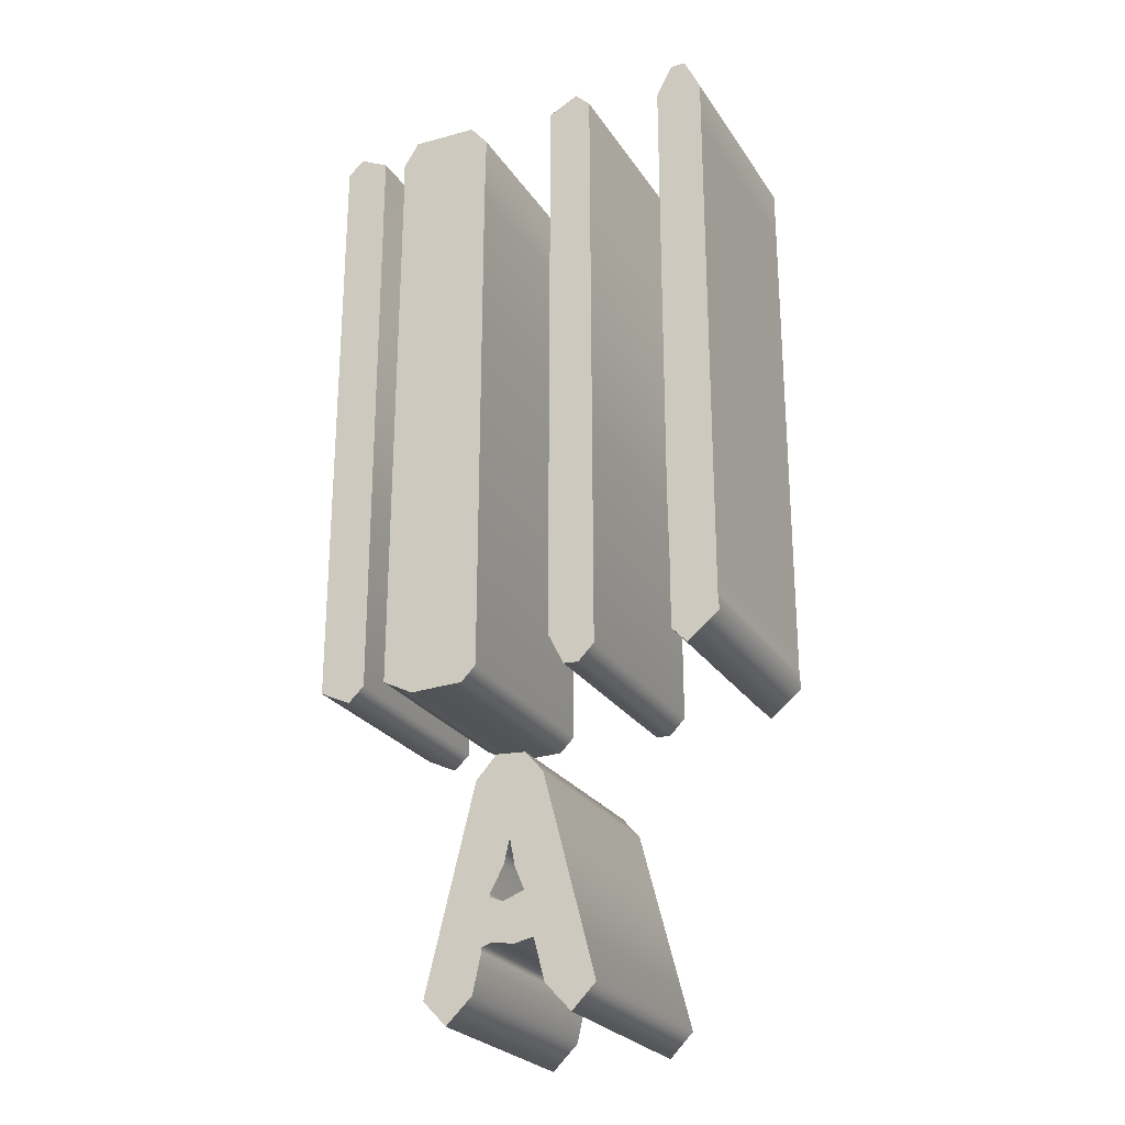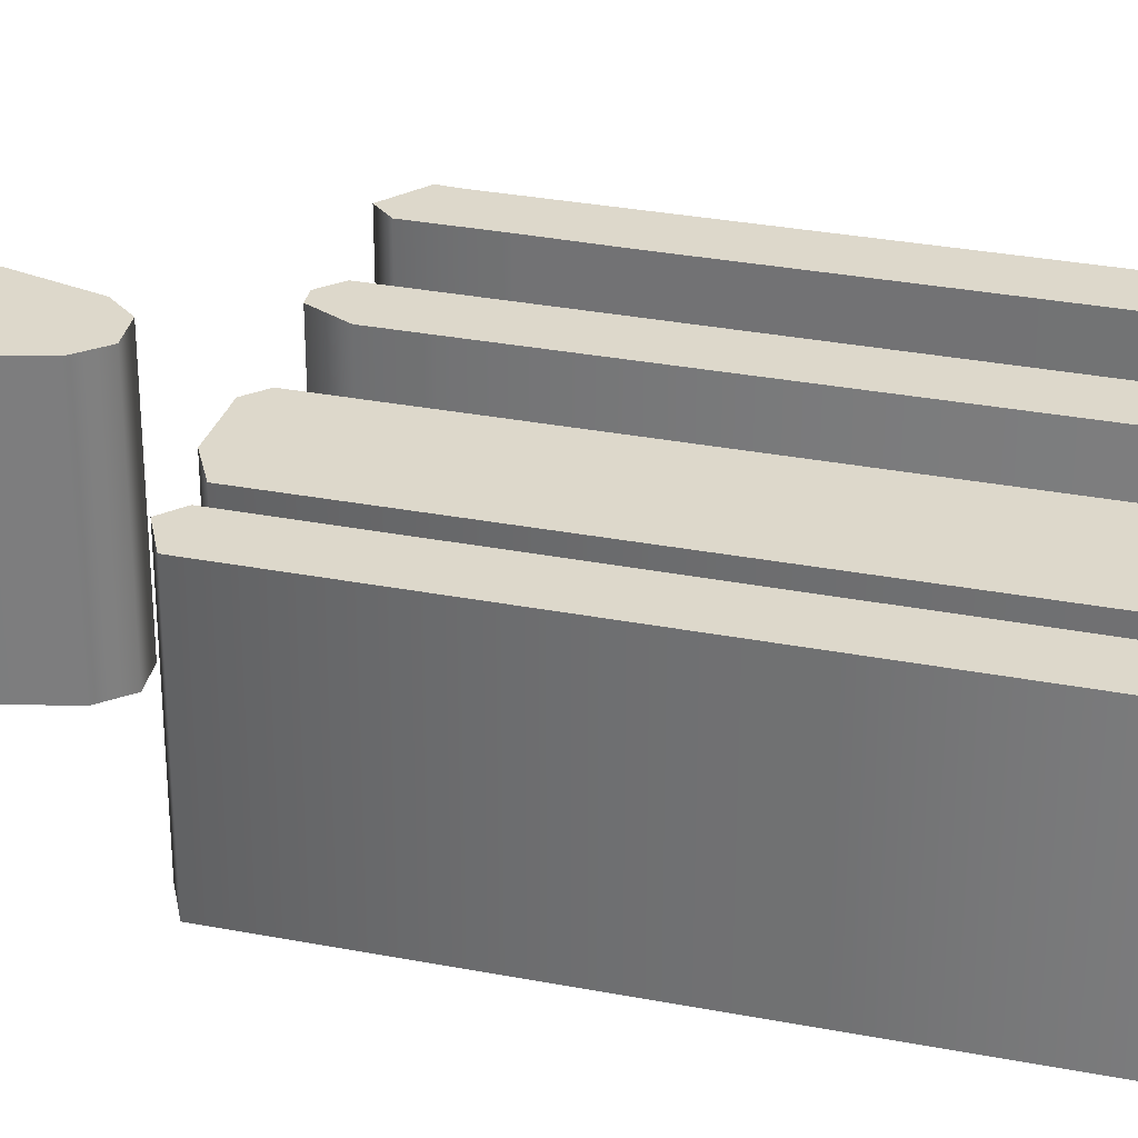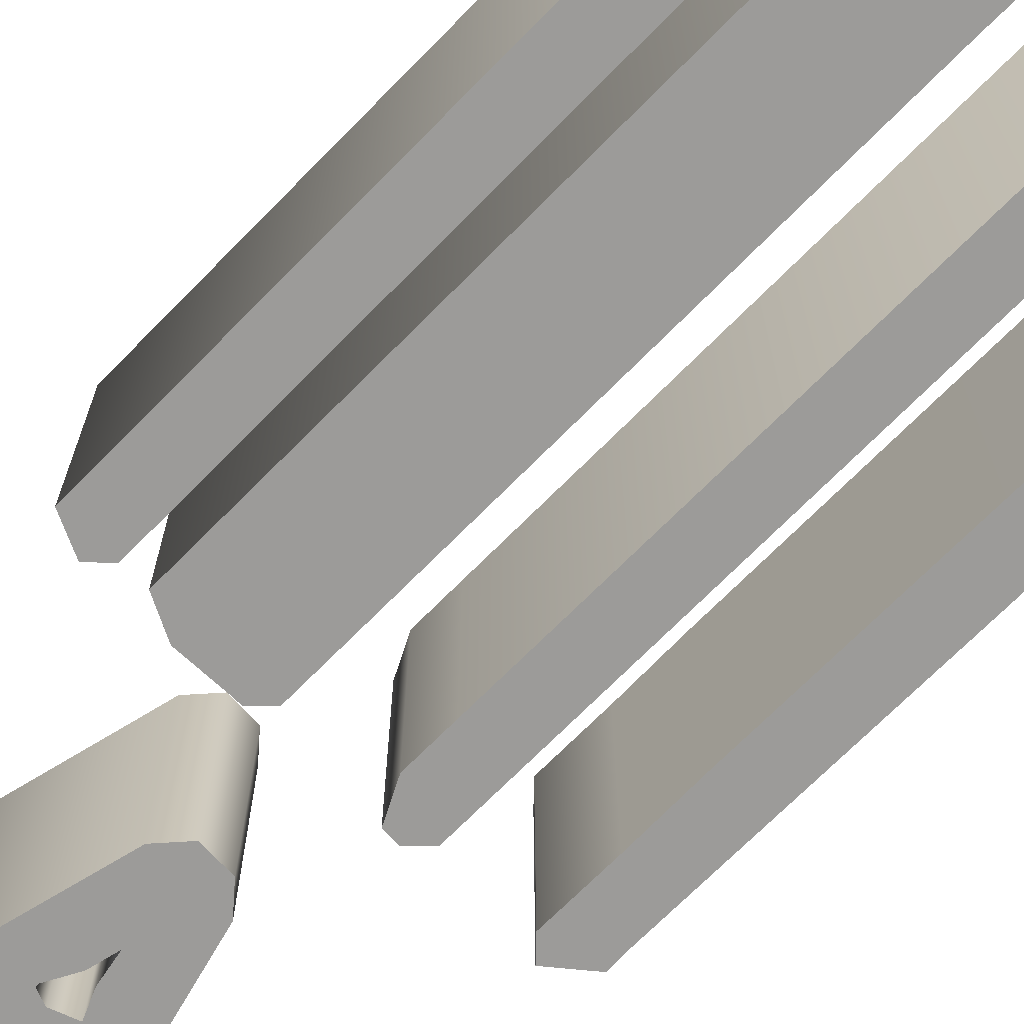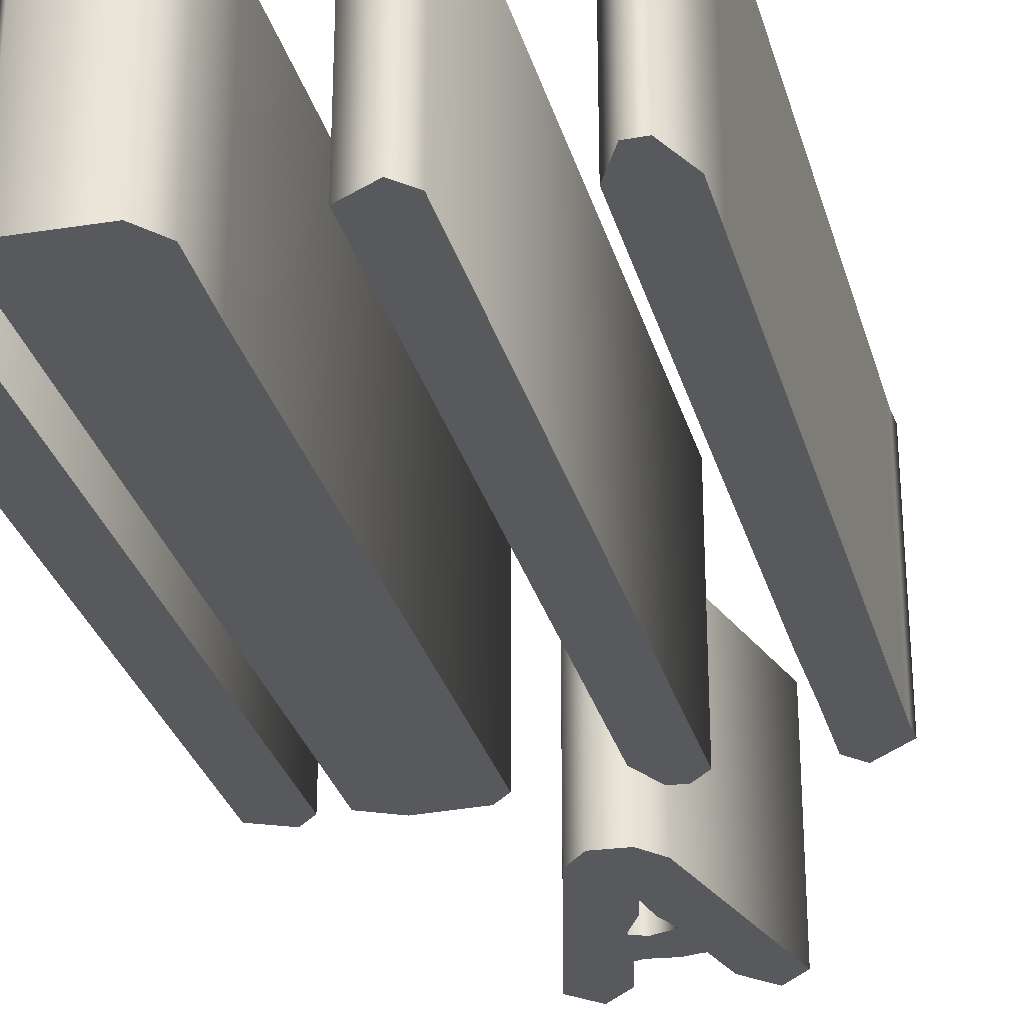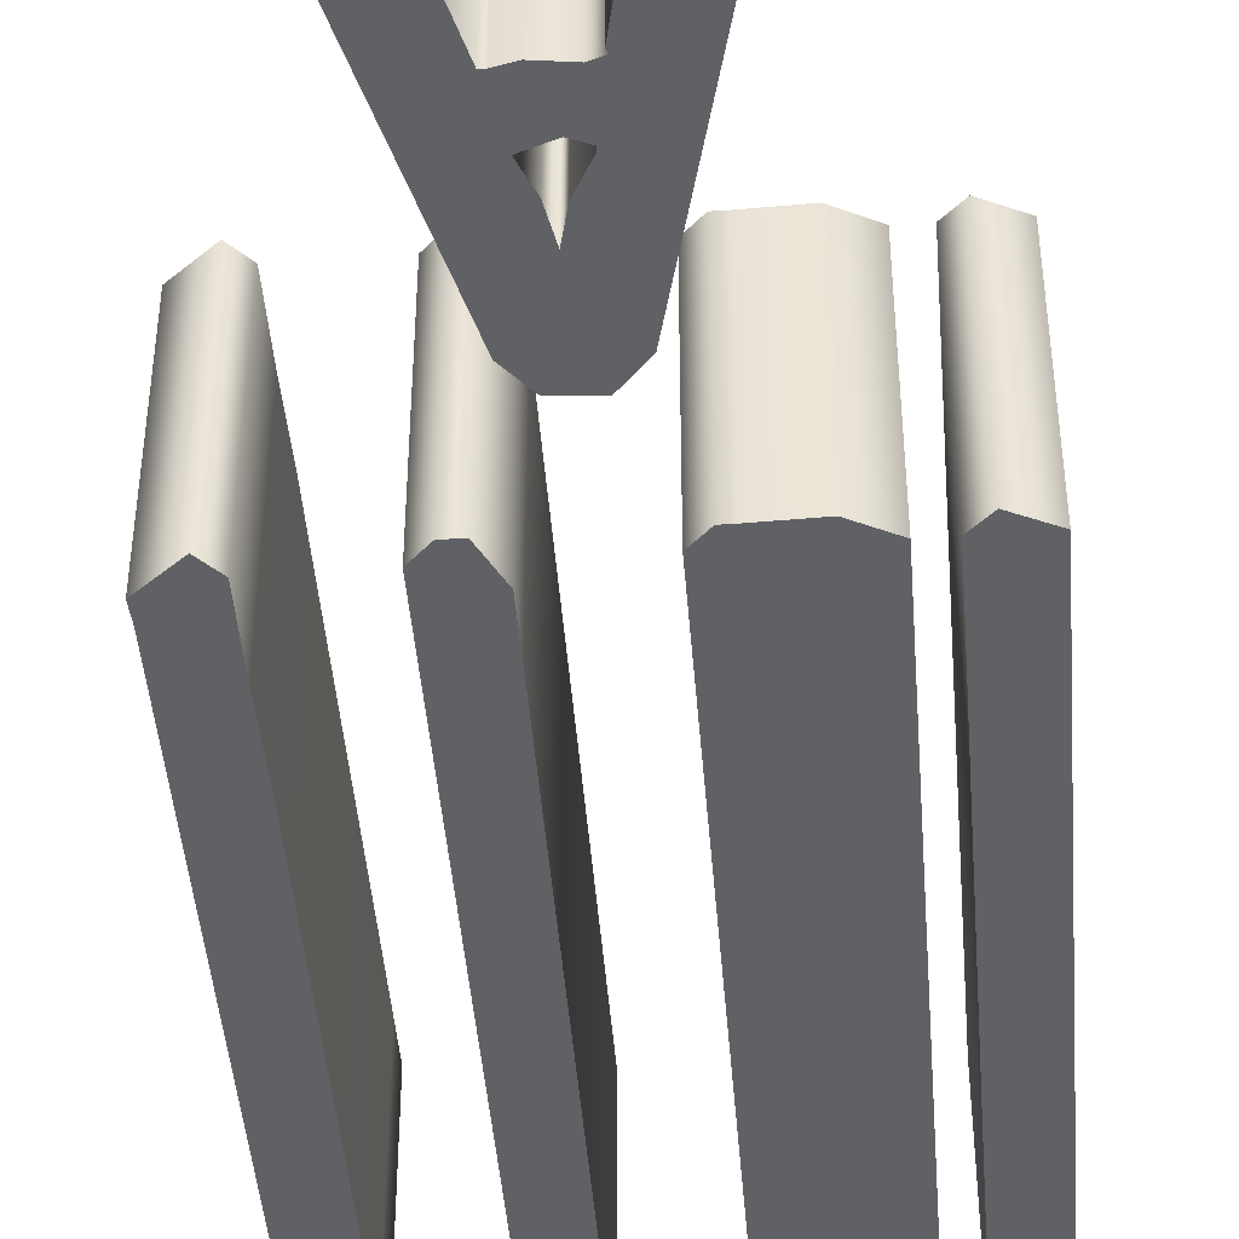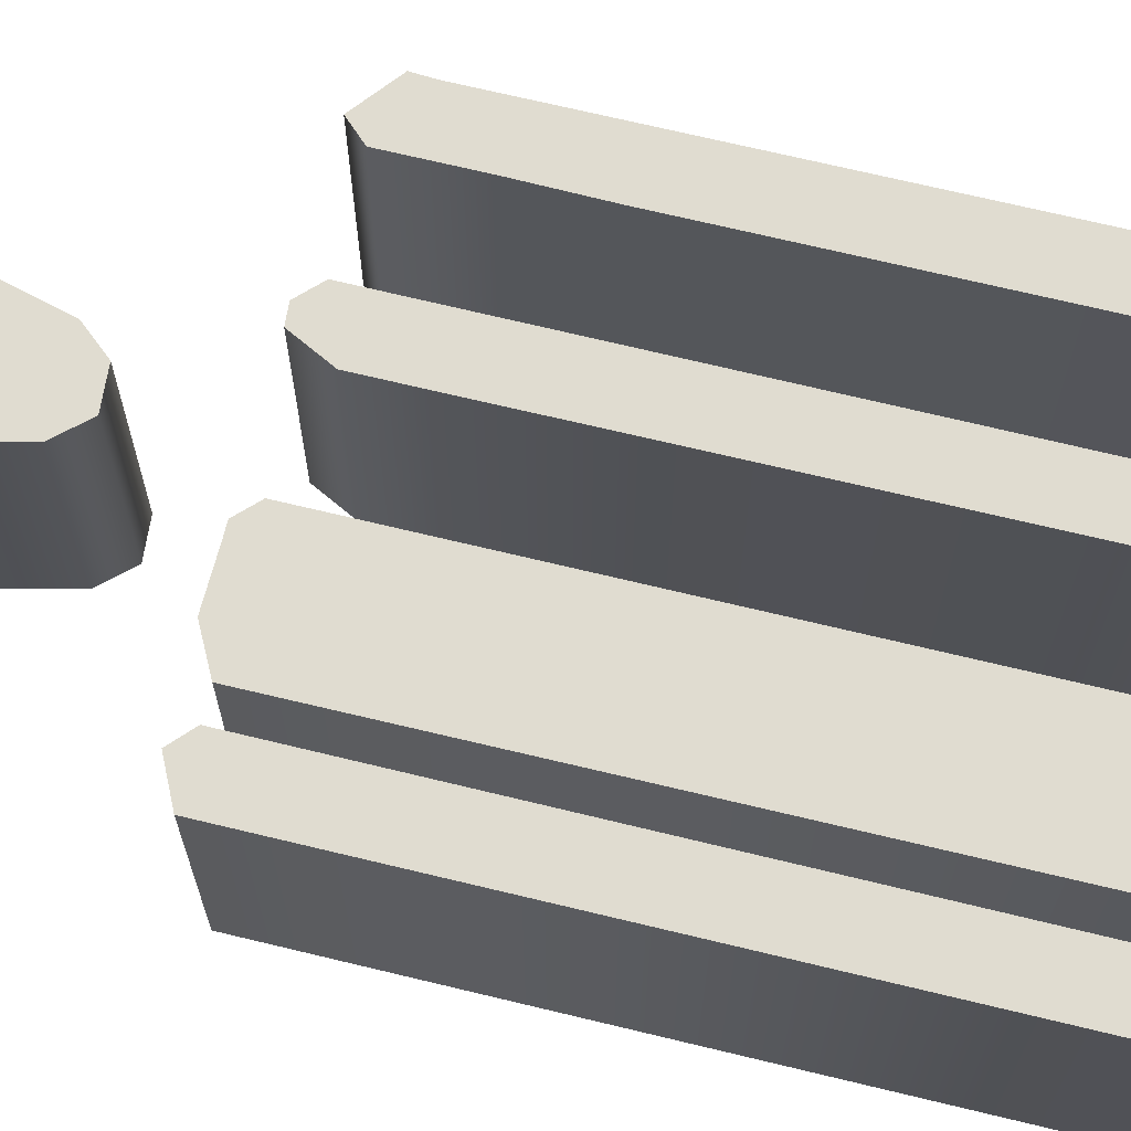
<metadata>
{"format":"obj","ext":"obj","renderer":"f3d","projection":"perspective","resolution":1024,"background":"white","views":[{"elev":-25.4,"azim":-154.2,"up":"+Y"},{"elev":31.3,"azim":105.3,"up":"+Z"},{"elev":-69.9,"azim":135.6,"up":"+Z"},{"elev":-30.1,"azim":-165.2,"up":"+Z"},{"elev":-45.5,"azim":4.5,"up":"+Z"},{"elev":69.7,"azim":103.6,"up":"+Z"}]}
</metadata>
<code>
o A
v -0.07869 -0.4114 -0.1
v -0.05677 -0.4333 -0.1
v -0.03287 -0.4074 -0.1
v -0.02291 -0.3695 -0.1
v -0.01892 -0.3695 -0.1
v -0.005976 -0.3725 -0.1
v 0.005478 -0.371 -0.1
v 0.01693 -0.3695 -0.1
v 0.0259 -0.3725 -0.1
v 0.0249 -0.3755 -0.1
v 0.03287 -0.4114 -0.1
v 0.05677 -0.4343 -0.1
v 0.07869 -0.4114 -0.1
v 0.03287 -0.2271 -0.1
v 0.01394 -0.2062 -0.1
v 0.000498 -0.2072 -0.1
v -0.01394 -0.2082 -0.1
v -0.03088 -0.2281 -0.1
v -0.00498 -0.3078 -0.1
v -0 -0.2819 -0.1
v 0.005478 -0.3048 -0.1
v 0.01793 -0.3277 -0.1
v 0.01793 -0.3307 -0.1
v 0.005976 -0.3357 -0.1
v -0.01394 -0.3287 -0.1
v -0.1932 0.3884 -0.1
v -0.1932 -0.07669 -0.1
v -0.1932 -0.09462 -0.1
v -0.1942 -0.1106 -0.1
v -0.1643 -0.1345 -0.1
v -0.1504 -0.1195 -0.1
v -0.1504 -0.05578 -0.1
v -0.1494 0.007968 -0.1
v -0.1494 0.3954 -0.1
v -0.1494 0.4353 -0.1
v -0.1643 0.4641 -0.1
v -0.1783 0.4641 -0.1
v -0.1932 0.4323 -0.1
v -0.07769 0.4502 -0.1
v -0.07869 -0.1195 -0.1
v -0.06374 -0.1345 -0.1
v -0.0498 -0.1335 -0.1
v -0.03486 -0.1036 -0.1
v -0.03486 -0.06076 -0.1
v -0.03586 0.4502 -0.1
v -0.06374 0.4641 -0.1
v 0.03486 0.4412 -0.1
v 0.03586 0.3765 -0.1
v 0.03586 -0.1195 -0.1
v 0.0498 -0.1335 -0.1
v 0.05976 -0.1335 -0.1
v 0.0996 -0.1345 -0.1
v 0.1285 -0.1195 -0.1
v 0.1275 0.4074 -0.1
v 0.1285 0.4402 -0.1
v 0.1135 0.4641 -0.1
v 0.05179 0.4622 -0.1
v 0.1504 0.4502 -0.1
v 0.1494 -0.1195 -0.1
v 0.1643 -0.1335 -0.1
v 0.1932 -0.1195 -0.1
v 0.1932 0.4502 -0.1
v 0.1783 0.4641 -0.1
v -0.07869 -0.4114 0.1
v -0.05677 -0.4333 0.1
v -0.03287 -0.4074 0.1
v -0.02291 -0.3695 0.1
v -0.01892 -0.3695 0.1
v -0.005976 -0.3725 0.1
v 0.005478 -0.371 0.1
v 0.01693 -0.3695 0.1
v 0.0259 -0.3725 0.1
v 0.0249 -0.3755 0.1
v 0.03287 -0.4114 0.1
v 0.05677 -0.4343 0.1
v 0.07869 -0.4114 0.1
v 0.03287 -0.2271 0.1
v 0.01394 -0.2062 0.1
v 0.000498 -0.2072 0.1
v -0.01394 -0.2082 0.1
v -0.03088 -0.2281 0.1
v -0.00498 -0.3078 0.1
v 0 -0.2819 0.1
v 0.005478 -0.3048 0.1
v 0.01793 -0.3277 0.1
v 0.01793 -0.3307 0.1
v 0.005976 -0.3357 0.1
v -0.01394 -0.3287 0.1
v -0.1932 0.3884 0.1
v -0.1932 -0.07669 0.1
v -0.1932 -0.09462 0.1
v -0.1942 -0.1106 0.1
v -0.1643 -0.1345 0.1
v -0.1504 -0.1195 0.1
v -0.1504 -0.05578 0.1
v -0.1494 0.007968 0.1
v -0.1494 0.3954 0.1
v -0.1494 0.4353 0.1
v -0.1643 0.4641 0.1
v -0.1783 0.4641 0.1
v -0.1932 0.4323 0.1
v -0.07769 0.4502 0.1
v -0.07869 -0.1195 0.1
v -0.06374 -0.1345 0.1
v -0.0498 -0.1335 0.1
v -0.03486 -0.1036 0.1
v -0.03486 -0.06076 0.1
v -0.03586 0.4502 0.1
v -0.06374 0.4641 0.1
v 0.03486 0.4412 0.1
v 0.03586 0.3765 0.1
v 0.03586 -0.1195 0.1
v 0.0498 -0.1335 0.1
v 0.05976 -0.1335 0.1
v 0.0996 -0.1345 0.1
v 0.1285 -0.1195 0.1
v 0.1275 0.4074 0.1
v 0.1285 0.4402 0.1
v 0.1135 0.4641 0.1
v 0.05179 0.4622 0.1
v 0.1504 0.4502 0.1
v 0.1494 -0.1195 0.1
v 0.1643 -0.1335 0.1
v 0.1932 -0.1195 0.1
v 0.1932 0.4502 0.1
v 0.1783 0.4641 0.1
v -0.1932 0.3884 0.1
v -0.1932 0.3884 -0.1
v -0.1932 -0.07669 0.1
v -0.1932 -0.07669 -0.1
v -0.1932 -0.09462 0.1
v -0.1932 -0.09462 -0.1
v -0.1942 -0.1106 0.1
v -0.1942 -0.1106 -0.1
v -0.1643 -0.1345 0.1
v -0.1643 -0.1345 -0.1
v -0.1504 -0.1195 0.1
v -0.1504 -0.1195 -0.1
v -0.1504 -0.05578 0.1
v -0.1504 -0.05578 -0.1
v -0.1494 0.007968 0.1
v -0.1494 0.007968 -0.1
v -0.1494 0.3954 0.1
v -0.1494 0.3954 -0.1
v -0.1494 0.4353 0.1
v -0.1494 0.4353 -0.1
v -0.1643 0.4641 0.1
v -0.1643 0.4641 -0.1
v -0.1783 0.4641 0.1
v -0.1783 0.4641 -0.1
v -0.1932 0.4323 0.1
v -0.1932 0.4323 -0.1
v -0.07769 0.4502 0.1
v -0.07769 0.4502 -0.1
v -0.07869 -0.1195 0.1
v -0.07869 -0.1195 -0.1
v -0.06374 -0.1345 0.1
v -0.06374 -0.1345 -0.1
v -0.0498 -0.1335 0.1
v -0.0498 -0.1335 -0.1
v -0.03486 -0.1036 0.1
v -0.03486 -0.1036 -0.1
v -0.03486 -0.06076 0.1
v -0.03486 -0.06076 -0.1
v -0.03586 0.4502 0.1
v -0.03586 0.4502 -0.1
v -0.06374 0.4641 0.1
v -0.06374 0.4641 -0.1
v 0.03486 0.4412 0.1
v 0.03486 0.4412 -0.1
v 0.03586 0.3765 0.1
v 0.03586 0.3765 -0.1
v 0.03586 -0.1195 0.1
v 0.03586 -0.1195 -0.1
v 0.0498 -0.1335 0.1
v 0.0498 -0.1335 -0.1
v 0.05976 -0.1335 0.1
v 0.05976 -0.1335 -0.1
v 0.0996 -0.1345 0.1
v 0.0996 -0.1345 -0.1
v 0.1285 -0.1195 0.1
v 0.1285 -0.1195 -0.1
v 0.1275 0.4074 0.1
v 0.1275 0.4074 -0.1
v 0.1285 0.4402 0.1
v 0.1285 0.4402 -0.1
v 0.1135 0.4641 0.1
v 0.1135 0.4641 -0.1
v 0.05179 0.4622 0.1
v 0.05179 0.4622 -0.1
v 0.1504 0.4502 0.1
v 0.1504 0.4502 -0.1
v 0.1494 -0.1195 0.1
v 0.1494 -0.1195 -0.1
v 0.1643 -0.1335 0.1
v 0.1643 -0.1335 -0.1
v 0.1932 -0.1195 0.1
v 0.1932 -0.1195 -0.1
v 0.1932 0.4502 0.1
v 0.1932 0.4502 -0.1
v 0.1783 0.4641 0.1
v 0.1783 0.4641 -0.1
v -0.07869 -0.4114 0.1
v -0.07869 -0.4114 -0.1
v -0.05677 -0.4333 0.1
v -0.05677 -0.4333 -0.1
v -0.03287 -0.4074 0.1
v -0.03287 -0.4074 -0.1
v -0.02291 -0.3695 0.1
v -0.02291 -0.3695 -0.1
v -0.01892 -0.3695 0.1
v -0.01892 -0.3695 -0.1
v -0.005976 -0.3725 0.1
v -0.005976 -0.3725 -0.1
v 0.005478 -0.371 0.1
v 0.005478 -0.371 -0.1
v 0.01693 -0.3695 0.1
v 0.01693 -0.3695 -0.1
v 0.0259 -0.3725 0.1
v 0.0259 -0.3725 -0.1
v 0.0249 -0.3755 0.1
v 0.0249 -0.3755 -0.1
v 0.03287 -0.4114 0.1
v 0.03287 -0.4114 -0.1
v 0.05677 -0.4343 0.1
v 0.05677 -0.4343 -0.1
v 0.07869 -0.4114 0.1
v 0.07869 -0.4114 -0.1
v 0.03287 -0.2271 0.1
v 0.03287 -0.2271 -0.1
v 0.01394 -0.2062 0.1
v 0.01394 -0.2062 -0.1
v 0.000498 -0.2072 0.1
v 0.000498 -0.2072 -0.1
v -0.01394 -0.2082 0.1
v -0.01394 -0.2082 -0.1
v -0.03088 -0.2281 0.1
v -0.03088 -0.2281 -0.1
v -0.00498 -0.3078 0.1
v -0.00498 -0.3078 -0.1
v 0 -0.2819 0.1
v -0 -0.2819 -0.1
v 0.005478 -0.3048 0.1
v 0.005478 -0.3048 -0.1
v 0.01793 -0.3277 0.1
v 0.01793 -0.3277 -0.1
v 0.01793 -0.3307 0.1
v 0.01793 -0.3307 -0.1
v 0.005976 -0.3357 0.1
v 0.005976 -0.3357 -0.1
v -0.01394 -0.3287 0.1
v -0.01394 -0.3287 -0.1
f 35 37 36
f 35 38 37
f 34 38 35
f 34 26 38
f 33 26 34
f 33 27 26
f 32 27 33
f 31 27 32
f 31 28 27
f 31 29 28
f 31 30 29
f 45 39 46
f 44 39 45
f 44 40 39
f 43 40 44
f 42 40 43
f 42 41 40
f 55 57 56
f 55 47 57
f 55 48 47
f 54 48 55
f 53 48 54
f 53 49 48
f 52 49 53
f 52 51 49
f 51 50 49
f 62 58 63
f 61 58 62
f 61 59 58
f 60 59 61
f 14 16 15
f 14 17 16
f 14 18 17
f 13 18 14
f 13 20 18
f 20 1 18
f 13 21 20
f 19 1 20
f 13 22 21
f 25 1 19
f 13 23 22
f 24 1 25
f 13 24 23
f 13 9 24
f 9 8 24
f 8 5 24
f 5 4 24
f 4 1 24
f 7 5 8
f 7 6 5
f 3 1 4
f 13 10 9
f 13 11 10
f 2 1 3
f 12 11 13
f 98 99 100
f 98 100 101
f 97 98 101
f 97 101 89
f 96 97 89
f 96 89 90
f 95 96 90
f 94 95 90
f 94 90 91
f 94 91 92
f 94 92 93
f 108 109 102
f 107 108 102
f 107 102 103
f 106 107 103
f 105 106 103
f 105 103 104
f 118 119 120
f 118 120 110
f 118 110 111
f 117 118 111
f 116 117 111
f 116 111 112
f 115 116 112
f 115 112 114
f 114 112 113
f 125 126 121
f 124 125 121
f 124 121 122
f 123 124 122
f 77 78 79
f 77 79 80
f 77 80 81
f 76 77 81
f 76 81 83
f 83 81 64
f 76 83 84
f 82 83 64
f 76 84 85
f 88 82 64
f 76 85 86
f 87 88 64
f 76 86 87
f 76 87 72
f 72 87 71
f 71 87 68
f 68 87 67
f 67 87 64
f 70 71 68
f 70 68 69
f 66 67 64
f 76 72 73
f 76 73 74
f 65 66 64
f 75 76 74
f 128 130 129 127
f 130 132 131 129
f 132 134 133 131
f 134 136 135 133
f 136 138 137 135
f 138 140 139 137
f 140 142 141 139
f 142 144 143 141
f 144 146 145 143
f 146 148 147 145
f 148 150 149 147
f 150 152 151 149
f 152 128 127 151
f 154 156 155 153
f 156 158 157 155
f 158 160 159 157
f 160 162 161 159
f 162 164 163 161
f 164 166 165 163
f 166 168 167 165
f 168 154 153 167
f 170 172 171 169
f 172 174 173 171
f 174 176 175 173
f 176 178 177 175
f 178 180 179 177
f 180 182 181 179
f 182 184 183 181
f 184 186 185 183
f 186 188 187 185
f 188 190 189 187
f 190 170 169 189
f 192 194 193 191
f 194 196 195 193
f 196 198 197 195
f 198 200 199 197
f 200 202 201 199
f 202 192 191 201
f 204 206 205 203
f 206 208 207 205
f 208 210 209 207
f 210 212 211 209
f 212 214 213 211
f 214 216 215 213
f 216 218 217 215
f 218 220 219 217
f 220 222 221 219
f 222 224 223 221
f 224 226 225 223
f 226 228 227 225
f 228 230 229 227
f 230 232 231 229
f 232 234 233 231
f 234 236 235 233
f 236 238 237 235
f 238 204 203 237
f 240 242 241 239
f 242 244 243 241
f 244 246 245 243
f 246 248 247 245
f 248 250 249 247
f 250 252 251 249
f 252 240 239 251

</code>
